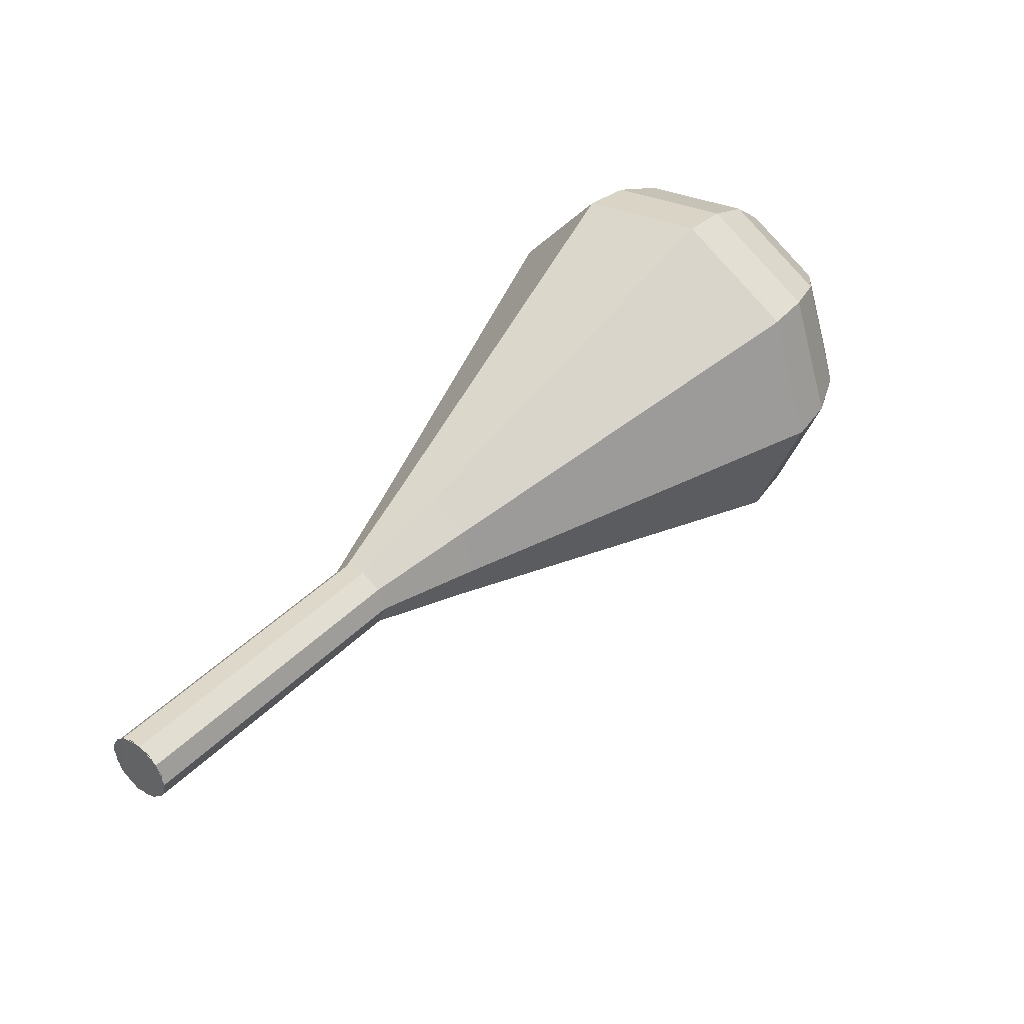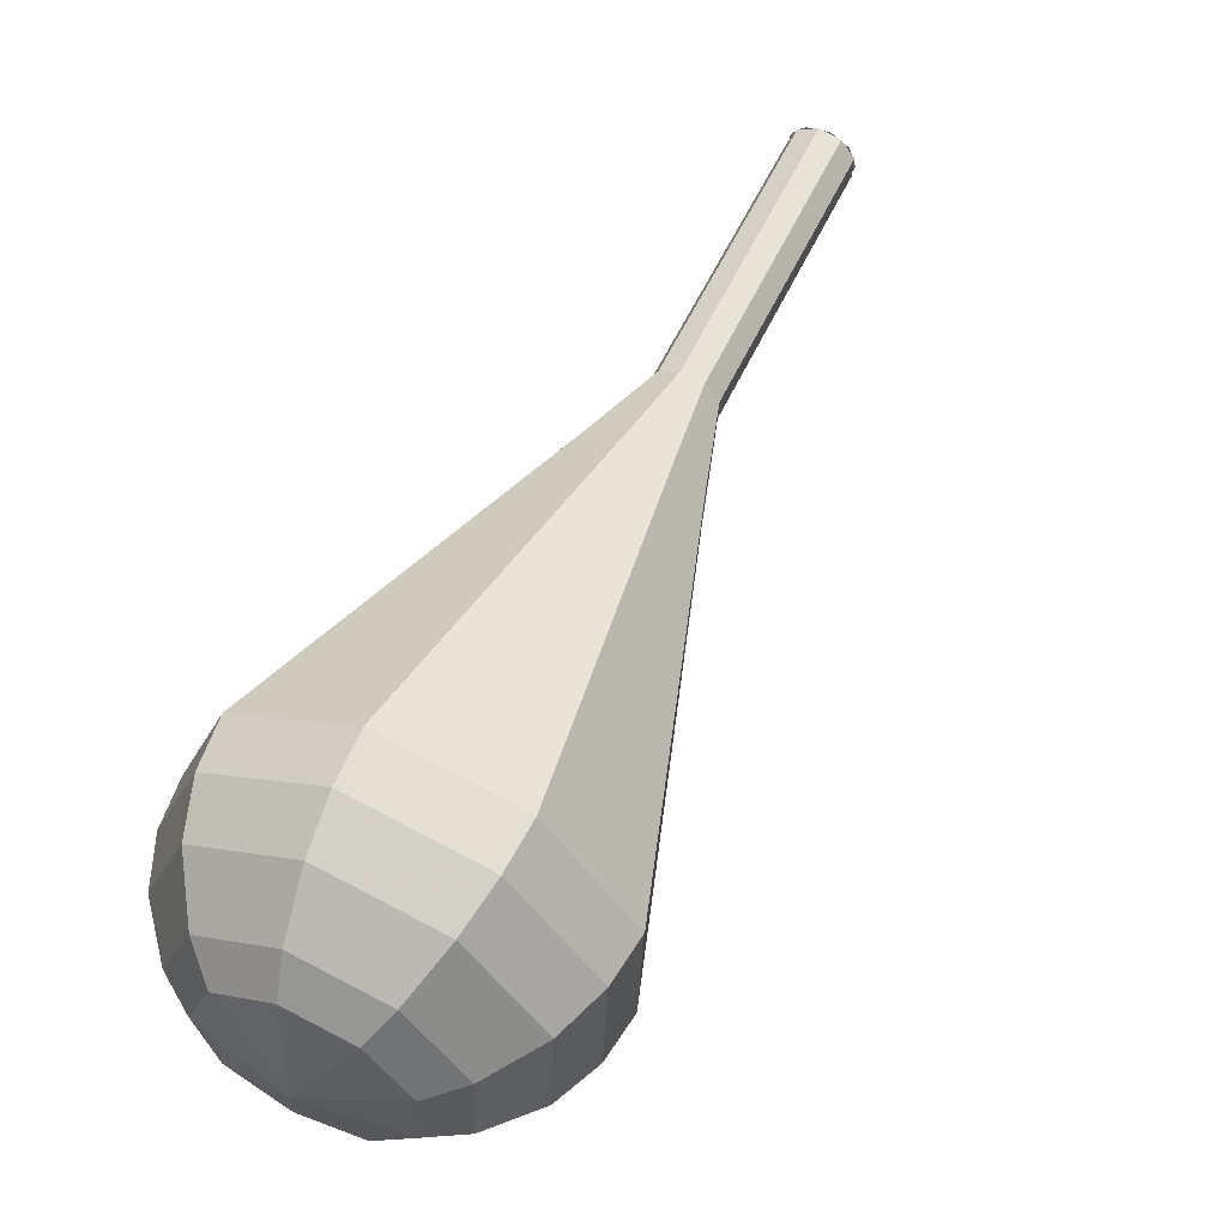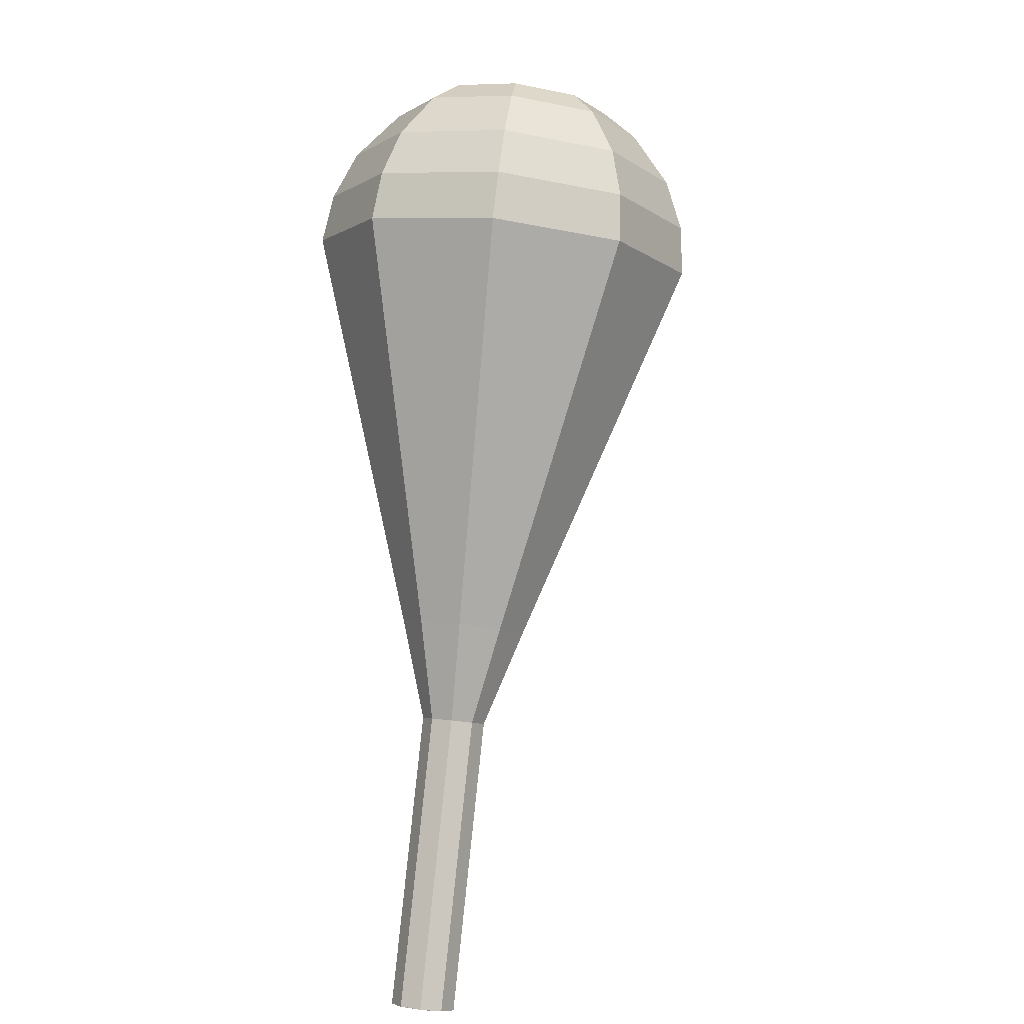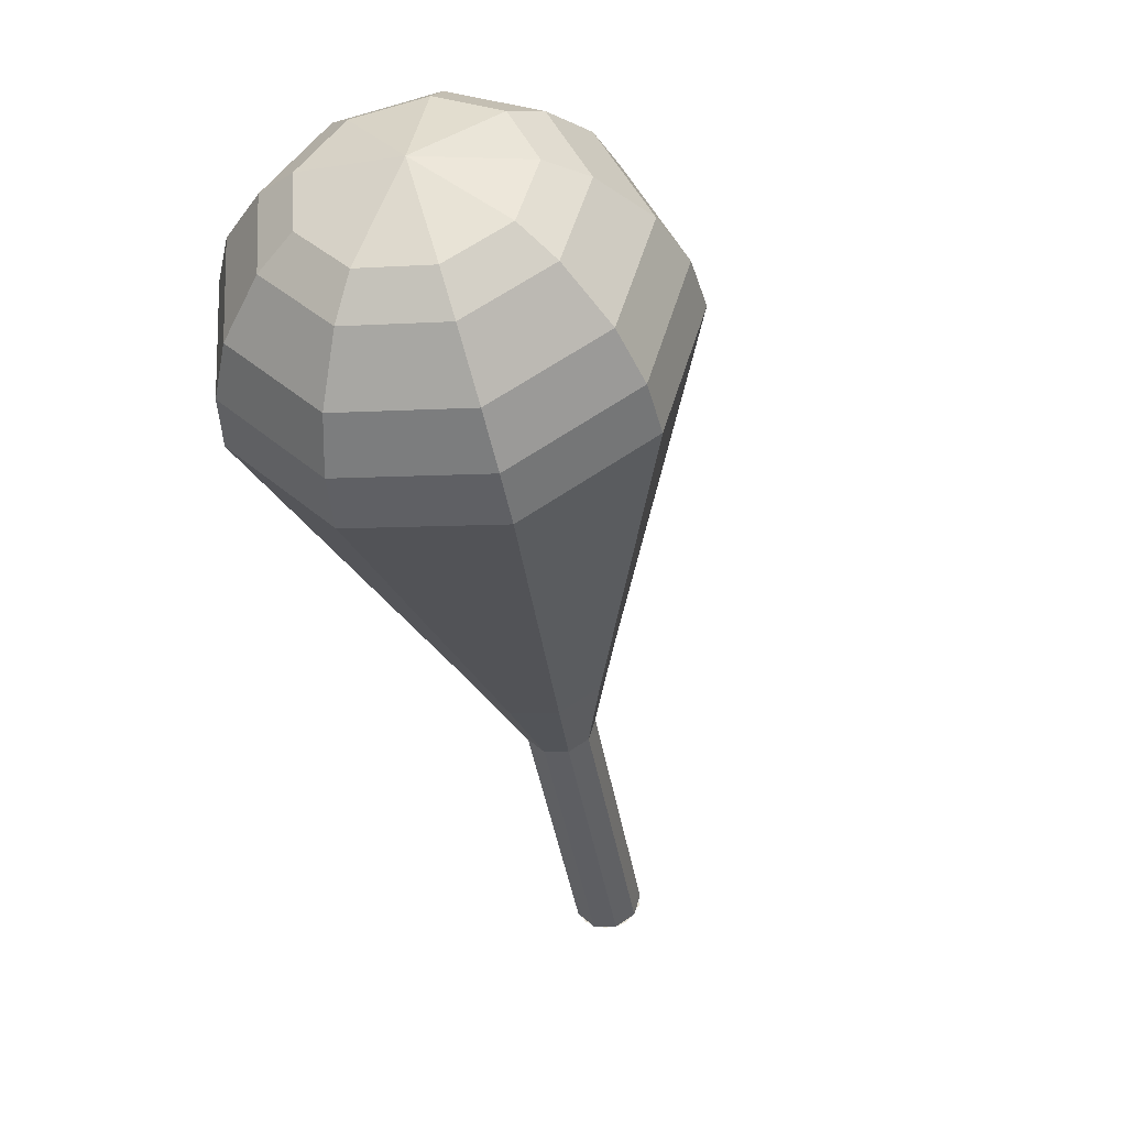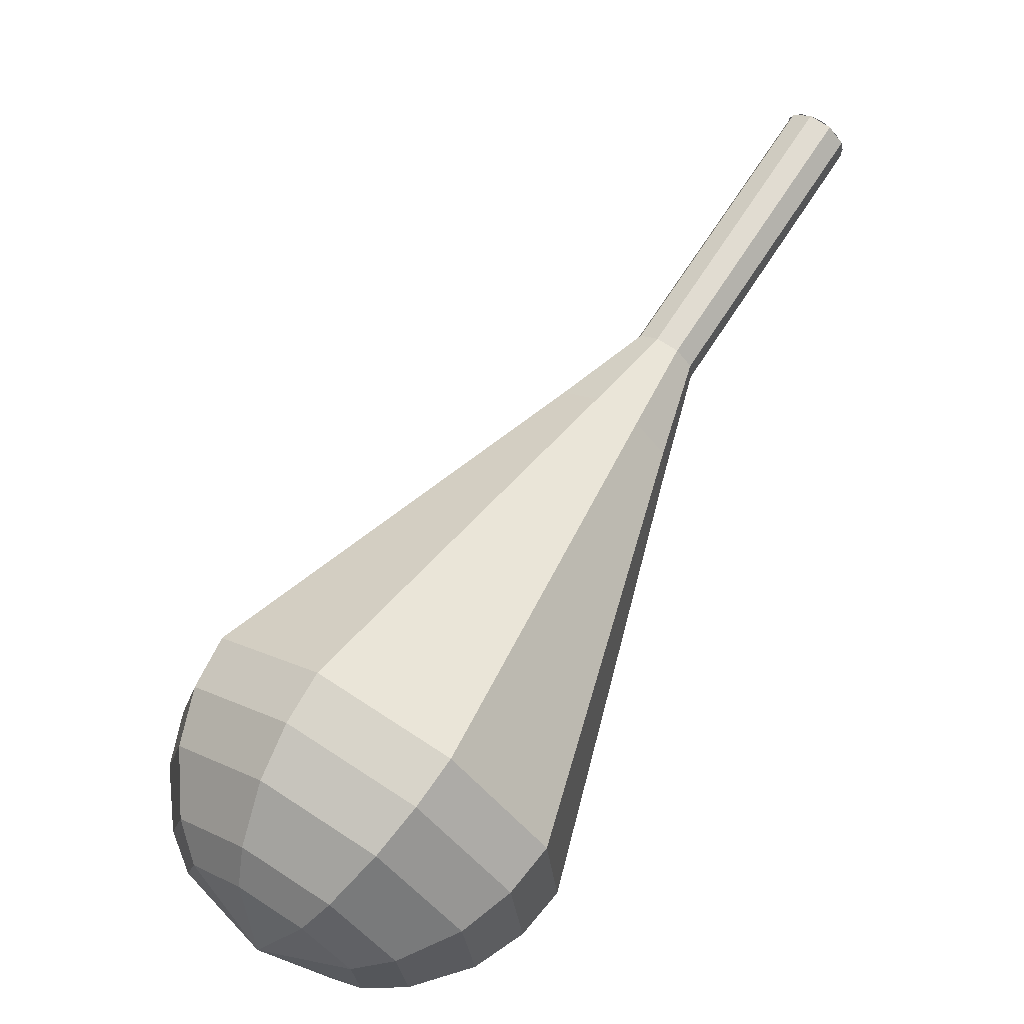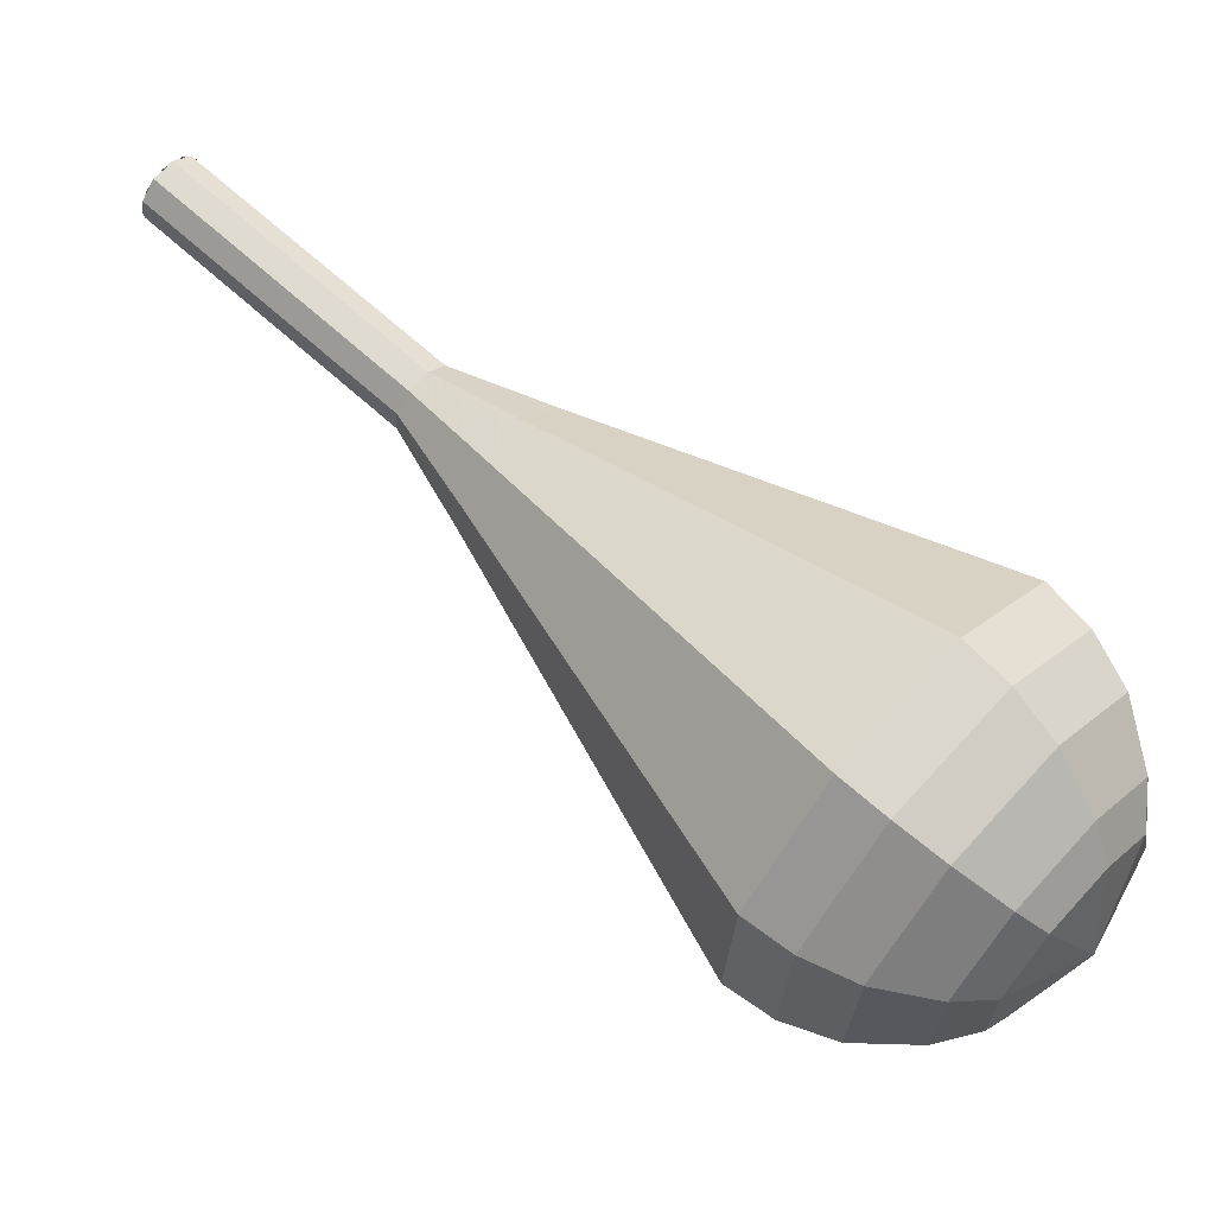
<metadata>
{"format":"obj","ext":"obj","renderer":"f3d","projection":"perspective","resolution":1024,"background":"white","views":[{"elev":-42.3,"azim":-85.6,"up":"+Z"},{"elev":13.0,"azim":42.6,"up":"+Y"},{"elev":-45.8,"azim":3.3,"up":"+Z"},{"elev":-79.6,"azim":22.2,"up":"+Y"},{"elev":-64.9,"azim":146.8,"up":"+Y"},{"elev":-49.1,"azim":-100.1,"up":"+Y"}]}
</metadata>
<code>
g tube1
v 122 122.2 163.7
v 121.8 121.5 163.2
v 121.2 121 162.9
v 120.3 120.9 163
v 119.7 121.3 163.4
v 119.5 121.9 164
v 119.9 122.5 164.4
v 120.7 122.8 164.5
v 121.5 122.7 164.2
v 122 122.2 163.7
v 119.5 121.6 163.7
v 119.9 121 163.2
v 120.7 120.9 162.9
v 121.5 121.2 163
v 122 121.8 163.4
v 121.8 122.4 164
v 121.2 122.8 164.4
v 120.3 122.7 164.5
v 119.7 122.3 164.2
v 119.5 121.6 163.7
v 120.1 119.2 166.6
v 120.5 118.7 166.1
v 121.3 118.5 165.8
v 122.1 118.8 165.9
v 122.5 119.4 166.3
v 122.3 120.1 166.9
v 121.7 120.5 167.3
v 120.9 120.4 167.4
v 120.2 119.9 167.1
v 120.1 119.2 166.6
v 120.6 116.9 169.5
v 121 116.3 169
v 121.8 116.2 168.7
v 122.6 116.5 168.8
v 123 117.1 169.3
v 122.9 117.7 169.8
v 122.2 118.1 170.2
v 121.4 118 170.3
v 120.7 117.5 170
v 120.6 116.9 169.5
v 121.1 114.5 172.4
v 121.5 114 171.9
v 122.3 113.8 171.7
v 123.1 114.1 171.7
v 123.6 114.7 172.2
v 123.4 115.4 172.7
v 122.8 115.7 173.1
v 121.9 115.7 173.2
v 121.3 115.2 173
v 121.1 114.5 172.4
v 120.5 111.9 175.4
v 121.3 110.8 174.3
v 122.9 110.5 173.8
v 124.4 111.1 174
v 125.3 112.3 174.8
v 125 113.6 175.9
v 123.7 114.3 176.7
v 122 114.2 176.9
v 120.8 113.2 176.4
v 120.5 111.9 175.4
v 119.1 106.6 181.2
v 120.8 104.5 179.1
v 123.9 103.8 178
v 127.1 105 178.4
v 128.8 107.5 180.1
v 128.2 110 182.3
v 125.6 111.5 183.9
v 122.3 111.2 184.3
v 119.7 109.3 183.2
v 119.1 106.6 181.2
v 117.7 101.3 187
v 120.2 98.12 183.9
v 125 97.17 182.3
v 129.8 98.95 182.9
v 132.3 102.6 185.4
v 131.4 106.5 188.6
v 127.6 108.7 191.1
v 122.5 108.3 191.7
v 118.6 105.4 190.1
v 117.7 101.3 187
v 118.2 100.2 188.4
v 120.6 97.1 185.5
v 125.2 96.19 183.9
v 129.9 97.91 184.4
v 132.3 101.5 186.9
v 131.5 105.2 190
v 127.7 107.4 192.5
v 122.8 106.9 193
v 119 104.1 191.4
v 118.2 100.2 188.4
v 119.2 99.23 189.9
v 121.4 96.43 187.2
v 125.5 95.61 185.8
v 129.6 97.16 186.3
v 131.9 100.3 188.5
v 131.1 103.7 191.3
v 127.7 105.6 193.5
v 123.3 105.2 194
v 120 102.7 192.6
v 119.2 99.23 189.9
v 121 98.4 191.3
v 122.6 96.27 189.3
v 125.8 95.64 188.2
v 128.9 96.82 188.6
v 130.6 99.25 190.2
v 130.1 101.8 192.4
v 127.5 103.3 194.1
v 124.1 103 194.4
v 121.5 101.1 193.4
v 121 98.4 191.3
v 122.4 98.11 192
v 123.6 96.55 190.6
v 125.9 96.09 189.8
v 128.2 96.95 190
v 129.5 98.73 191.3
v 129 100.6 192.8
v 127.2 101.7 194.1
v 124.7 101.5 194.3
v 122.8 100.1 193.5
v 122.4 98.11 192
v 126.1 98.33 192.8
v 126.1 98.33 192.8
v 126.1 98.33 192.8
v 126.1 98.33 192.8
v 126.1 98.33 192.8
v 126.1 98.33 192.8
v 126.1 98.33 192.8
v 126.1 98.33 192.8
v 126.1 98.33 192.8
v 126.1 98.33 192.8
f 1 2 12
f 12 11 1
f 2 3 13
f 13 12 2
f 3 4 14
f 14 13 3
f 4 5 15
f 15 14 4
f 5 6 16
f 16 15 5
f 6 7 17
f 17 16 6
f 7 8 18
f 18 17 7
f 8 9 19
f 19 18 8
f 9 10 20
f 20 19 9
f 11 12 22
f 22 21 11
f 12 13 23
f 23 22 12
f 13 14 24
f 24 23 13
f 14 15 25
f 25 24 14
f 15 16 26
f 26 25 15
f 16 17 27
f 27 26 16
f 17 18 28
f 28 27 17
f 18 19 29
f 29 28 18
f 19 20 30
f 30 29 19
f 21 22 32
f 32 31 21
f 22 23 33
f 33 32 22
f 23 24 34
f 34 33 23
f 24 25 35
f 35 34 24
f 25 26 36
f 36 35 25
f 26 27 37
f 37 36 26
f 27 28 38
f 38 37 27
f 28 29 39
f 39 38 28
f 29 30 40
f 40 39 29
f 31 32 42
f 42 41 31
f 32 33 43
f 43 42 32
f 33 34 44
f 44 43 33
f 34 35 45
f 45 44 34
f 35 36 46
f 46 45 35
f 36 37 47
f 47 46 36
f 37 38 48
f 48 47 37
f 38 39 49
f 49 48 38
f 39 40 50
f 50 49 39
f 41 42 52
f 52 51 41
f 42 43 53
f 53 52 42
f 43 44 54
f 54 53 43
f 44 45 55
f 55 54 44
f 45 46 56
f 56 55 45
f 46 47 57
f 57 56 46
f 47 48 58
f 58 57 47
f 48 49 59
f 59 58 48
f 49 50 60
f 60 59 49
f 51 52 62
f 62 61 51
f 52 53 63
f 63 62 52
f 53 54 64
f 64 63 53
f 54 55 65
f 65 64 54
f 55 56 66
f 66 65 55
f 56 57 67
f 67 66 56
f 57 58 68
f 68 67 57
f 58 59 69
f 69 68 58
f 59 60 70
f 70 69 59
f 61 62 72
f 72 71 61
f 62 63 73
f 73 72 62
f 63 64 74
f 74 73 63
f 64 65 75
f 75 74 64
f 65 66 76
f 76 75 65
f 66 67 77
f 77 76 66
f 67 68 78
f 78 77 67
f 68 69 79
f 79 78 68
f 69 70 80
f 80 79 69
f 71 72 82
f 82 81 71
f 72 73 83
f 83 82 72
f 73 74 84
f 84 83 73
f 74 75 85
f 85 84 74
f 75 76 86
f 86 85 75
f 76 77 87
f 87 86 76
f 77 78 88
f 88 87 77
f 78 79 89
f 89 88 78
f 79 80 90
f 90 89 79
f 81 82 92
f 92 91 81
f 82 83 93
f 93 92 82
f 83 84 94
f 94 93 83
f 84 85 95
f 95 94 84
f 85 86 96
f 96 95 85
f 86 87 97
f 97 96 86
f 87 88 98
f 98 97 87
f 88 89 99
f 99 98 88
f 89 90 100
f 100 99 89
f 91 92 102
f 102 101 91
f 92 93 103
f 103 102 92
f 93 94 104
f 104 103 93
f 94 95 105
f 105 104 94
f 95 96 106
f 106 105 95
f 96 97 107
f 107 106 96
f 97 98 108
f 108 107 97
f 98 99 109
f 109 108 98
f 99 100 110
f 110 109 99
f 101 102 112
f 112 111 101
f 102 103 113
f 113 112 102
f 103 104 114
f 114 113 103
f 104 105 115
f 115 114 104
f 105 106 116
f 116 115 105
f 106 107 117
f 117 116 106
f 107 108 118
f 118 117 107
f 108 109 119
f 119 118 108
f 109 110 120
f 120 119 109
f 111 112 122
f 122 121 111
f 112 113 123
f 123 122 112
f 113 114 124
f 124 123 113
f 114 115 125
f 125 124 114
f 115 116 126
f 126 125 115
f 116 117 127
f 127 126 116
f 117 118 128
f 128 127 117
f 118 119 129
f 129 128 118
f 119 120 130
f 130 129 119

</code>
